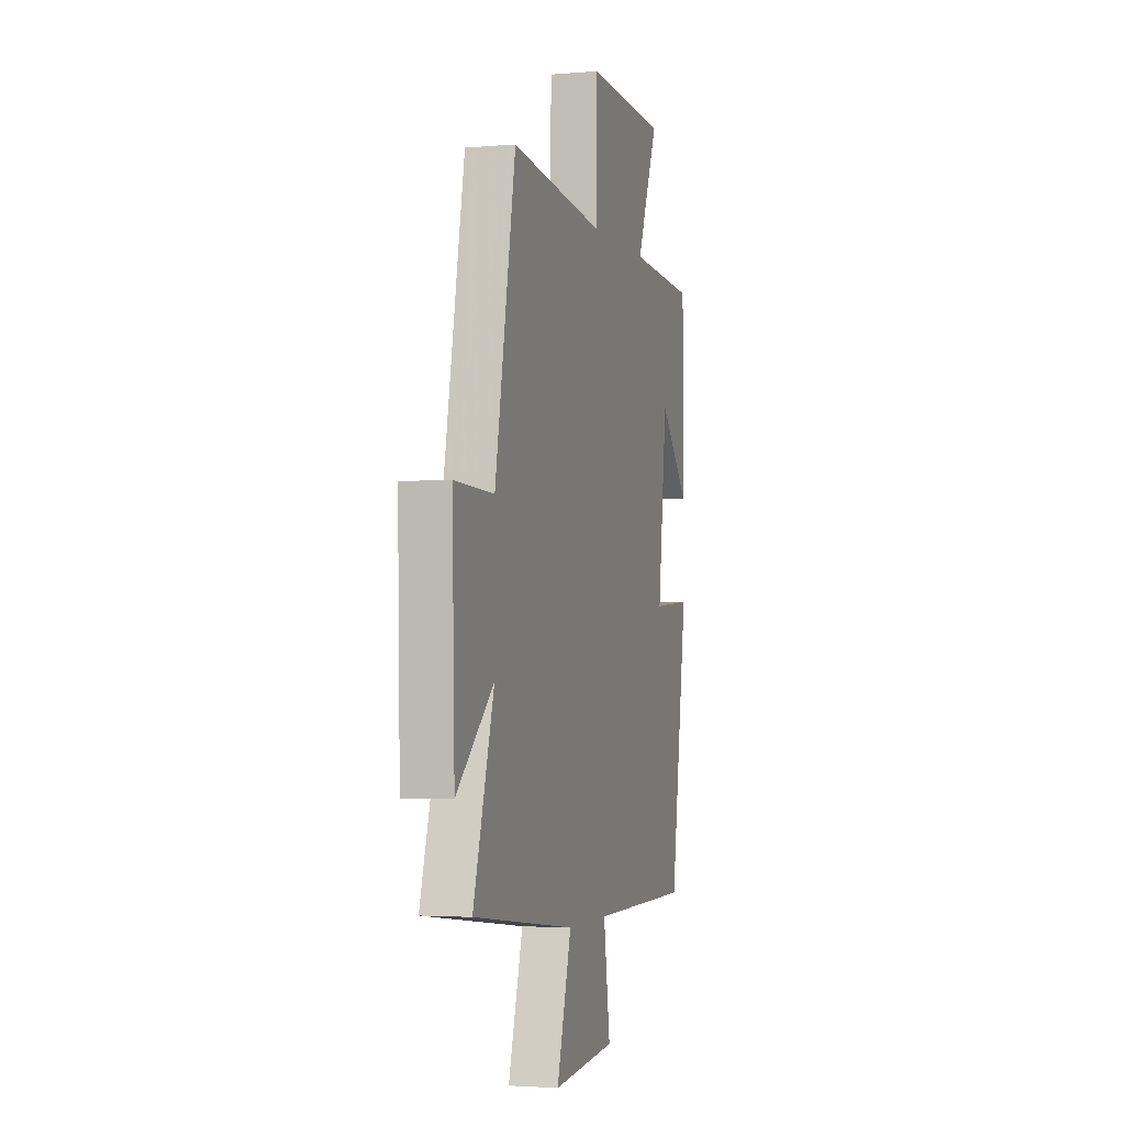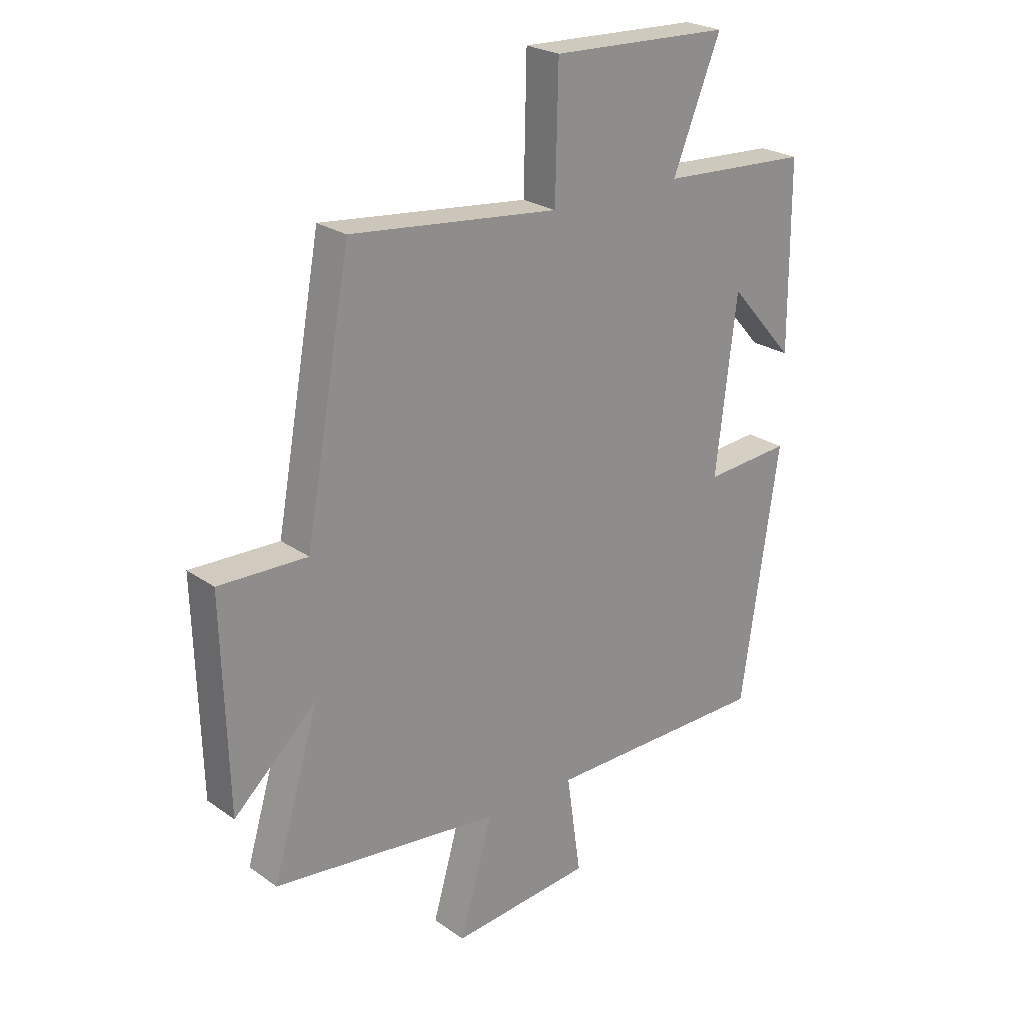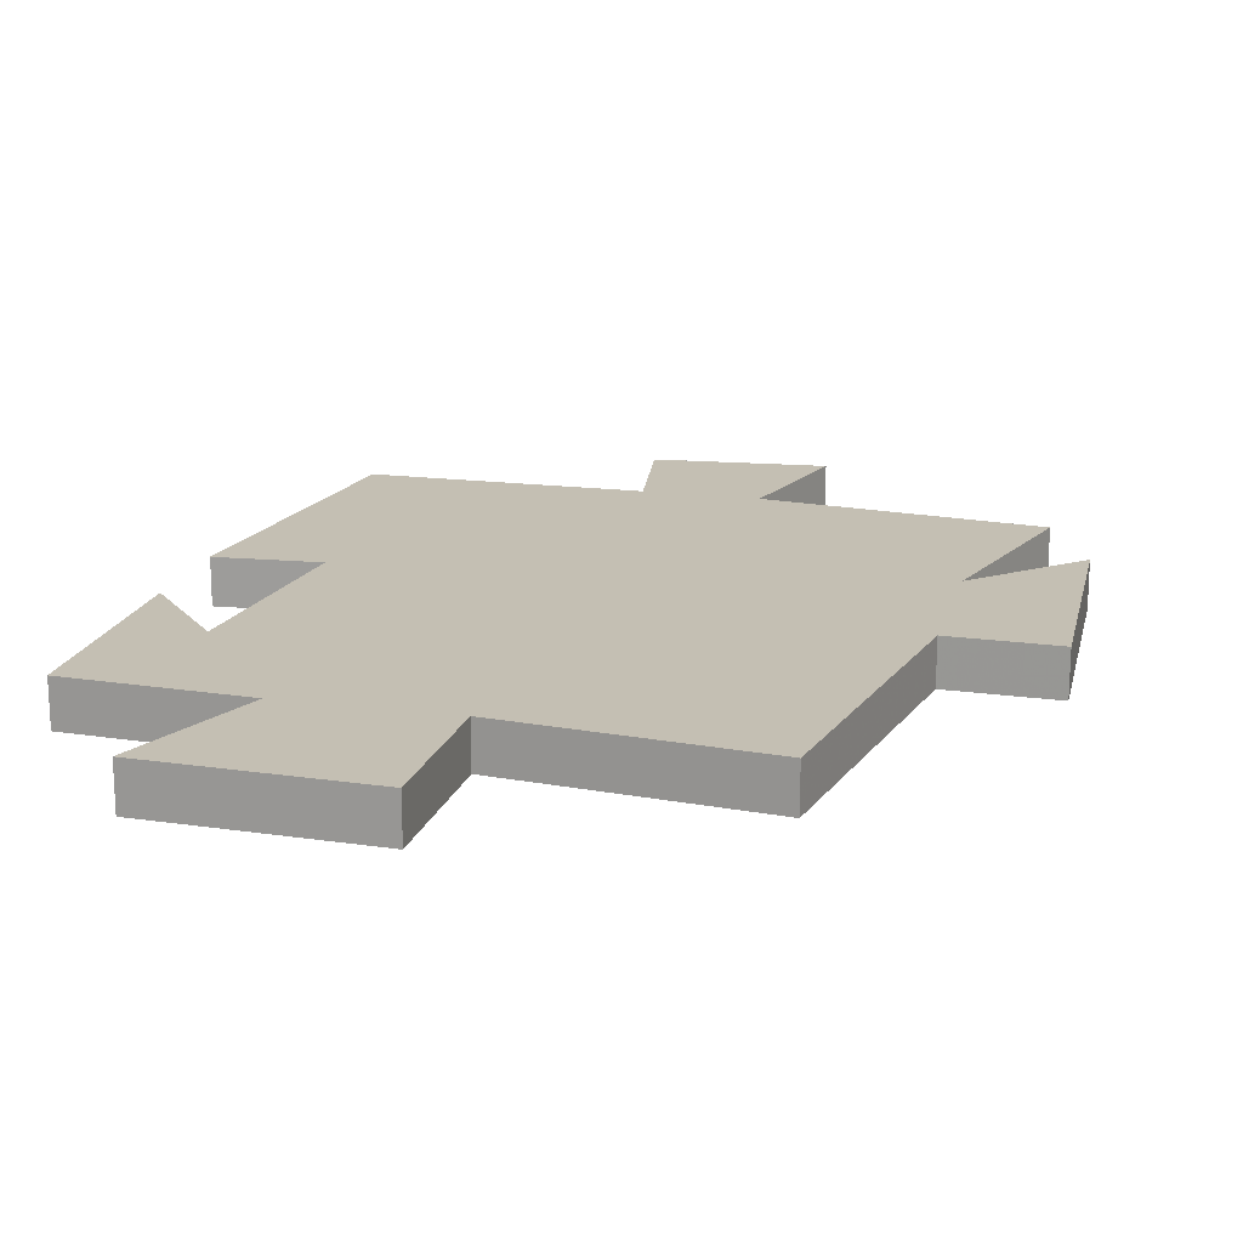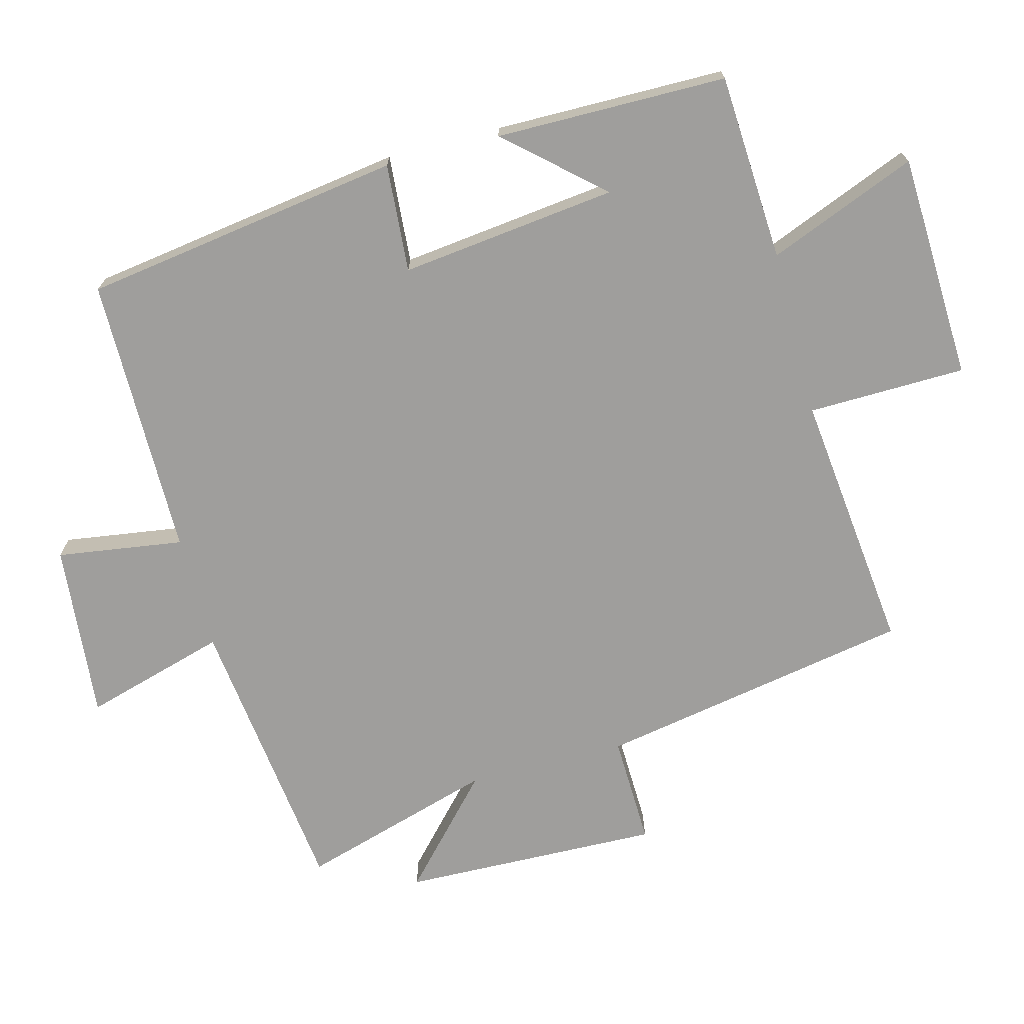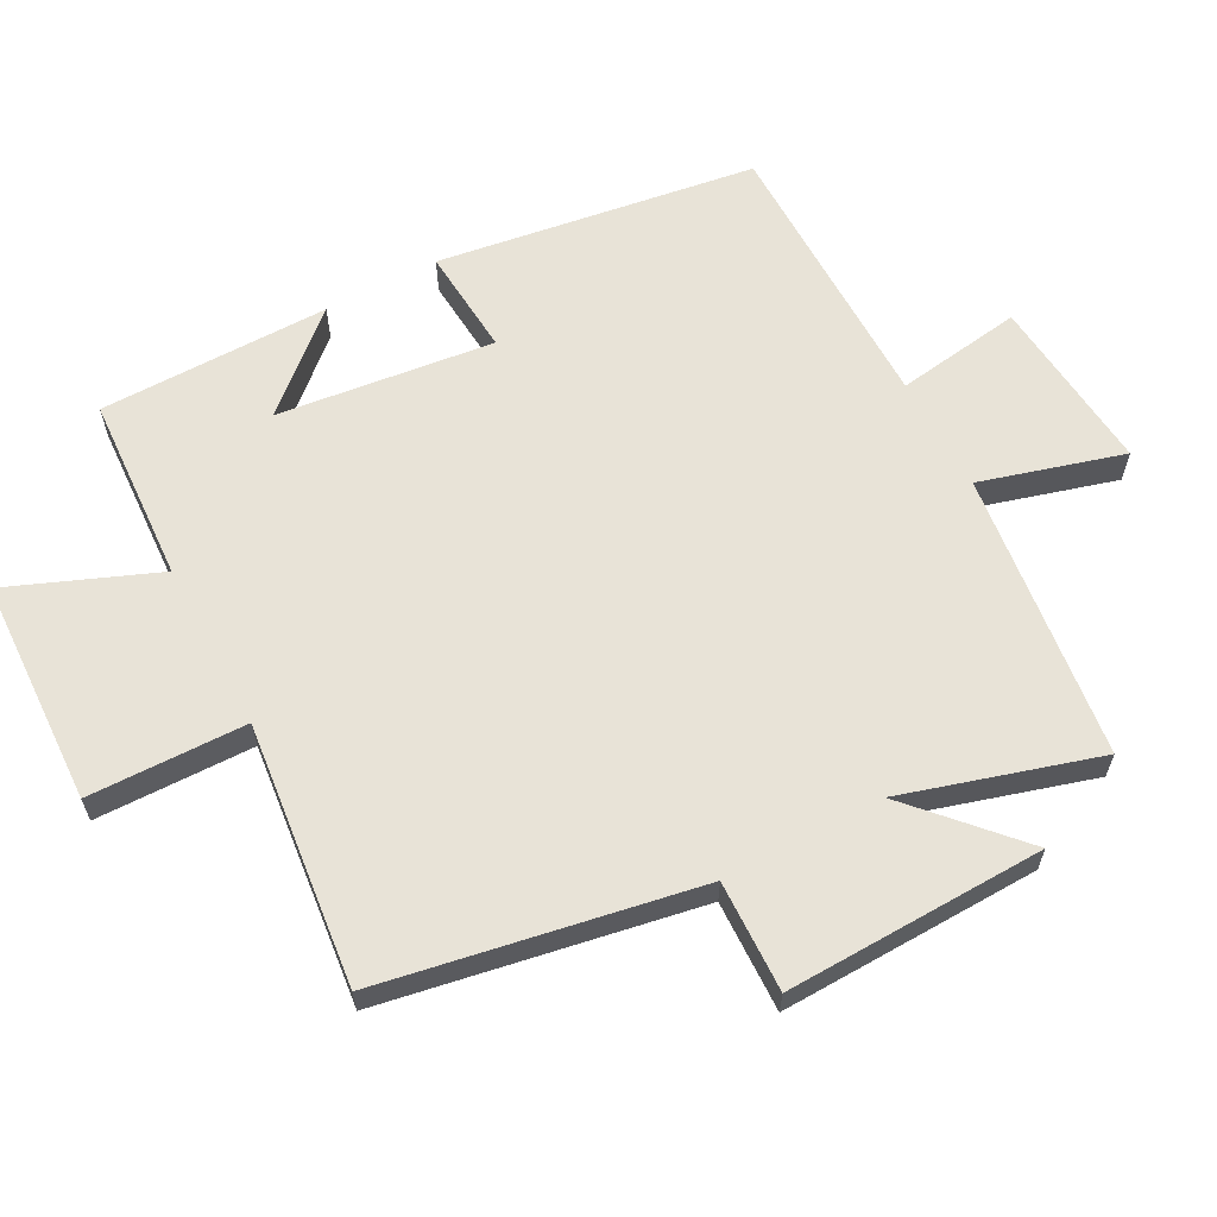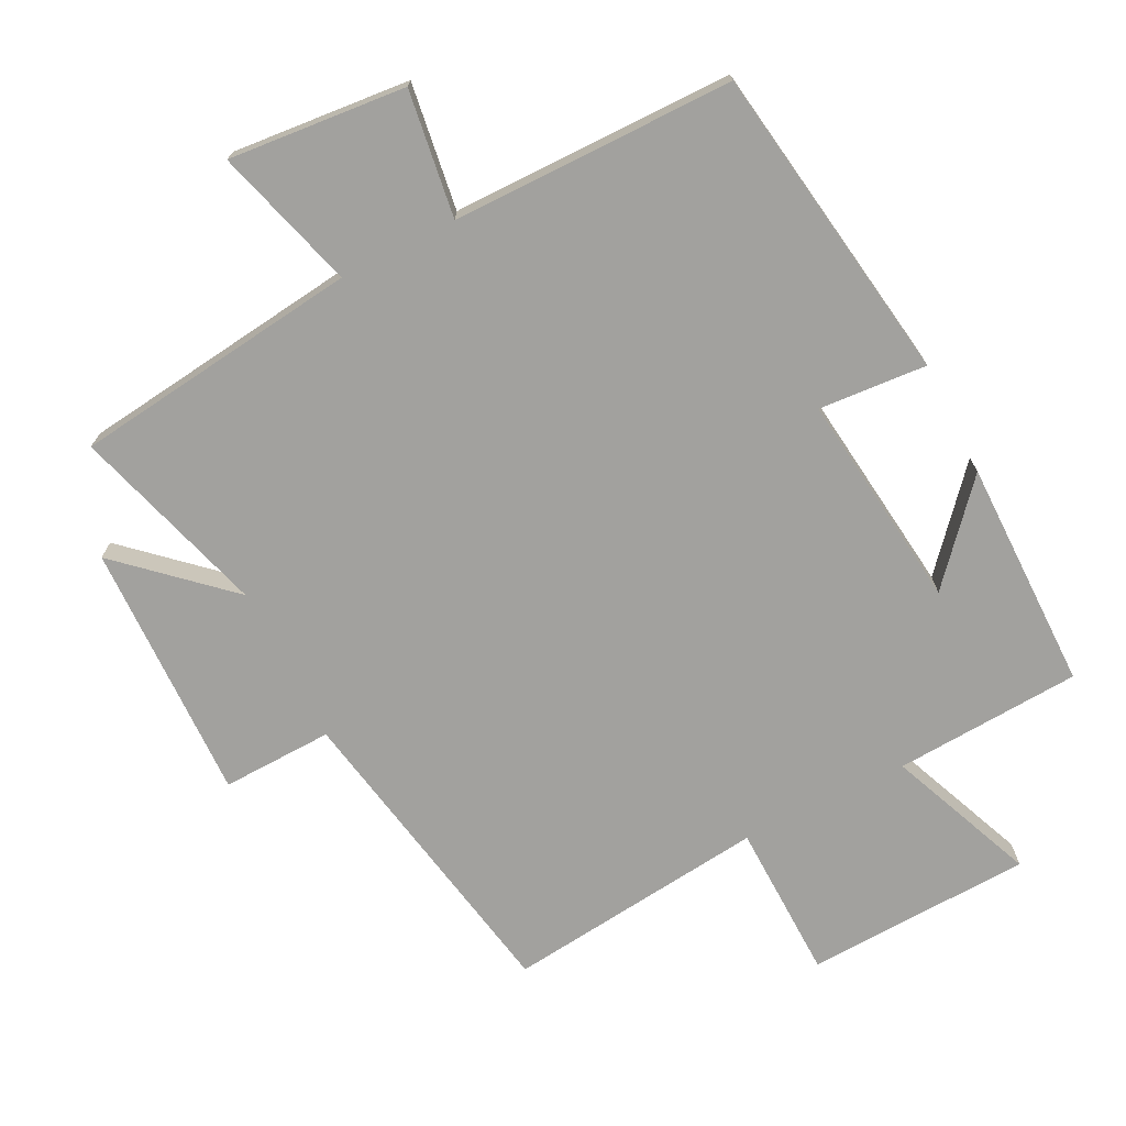
<metadata>
{"format":"obj","ext":"obj","renderer":"f3d","projection":"perspective","resolution":1024,"background":"white","views":[{"elev":-2.8,"azim":106.6,"up":"+Z"},{"elev":24.5,"azim":138.8,"up":"+Z"},{"elev":17.7,"azim":14.0,"up":"+Y"},{"elev":-70.9,"azim":-75.3,"up":"+Y"},{"elev":62.2,"azim":61.8,"up":"+Y"},{"elev":-72.1,"azim":-153.1,"up":"+Y"}]}
</metadata>
<code>
v 0.415 0.07 0.543
v 0.5 0.07 0.078
v 0.664 0.07 0.083
v 0.654 0.07 -0.301
v 0.5 0.07 -0.16
v 0.586 0.07 -0.448
v 0.161 0.07 -0.5
v 0.222 0.07 -0.711
v -0.04 0.07 -0.687
v -0.013 0.07 -0.5
v -0.43 0.07 -0.498
v -0.5 0.07 -0.027
v -0.34 0.07 -0.039
v -0.378 0.07 0.281
v -0.5 0.07 0.143
v -0.498 0.07 0.484
v -0.222 0.07 0.5
v -0.311 0.07 0.719
v 0.023 0.07 0.733
v 0.028 0.07 0.5
v 0.415 0 0.543
v 0.5 0 0.078
v 0.664 0 0.083
v 0.654 0 -0.301
v 0.5 0 -0.16
v 0.586 0 -0.448
v 0.161 0 -0.5
v 0.222 0 -0.711
v -0.04 0 -0.687
v -0.013 0 -0.5
v -0.43 0 -0.498
v -0.5 0 -0.027
v -0.34 0 -0.039
v -0.378 0 0.281
v -0.5 0 0.143
v -0.498 0 0.484
v -0.222 0 0.5
v -0.311 0 0.719
v 0.023 0 0.733
v 0.028 0 0.5
f 17 18 19 20
f 16 17 20
f 14 15 16
f 14 16 20
f 20 1 2
f 14 20 2
f 13 14 2
f 10 11 12 13
f 7 8 9 10
f 7 10 13
f 6 7 13
f 5 6 13
f 2 3 4 5
f 2 5 13
f 40 39 38 37
f 40 37 36
f 36 35 34
f 40 36 34
f 22 21 40
f 22 40 34
f 22 34 33
f 33 32 31 30
f 30 29 28 27
f 33 30 27
f 33 27 26
f 33 26 25
f 25 24 23 22
f 33 25 22
f 1 21 22 2
f 2 22 23 3
f 3 23 24 4
f 4 24 25 5
f 5 25 26 6
f 6 26 27 7
f 7 27 28 8
f 8 28 29 9
f 9 29 30 10
f 10 30 31 11
f 11 31 32 12
f 12 32 33 13
f 13 33 34 14
f 14 34 35 15
f 15 35 36 16
f 16 36 37 17
f 17 37 38 18
f 18 38 39 19
f 19 39 40 20
f 20 40 21 1

</code>
